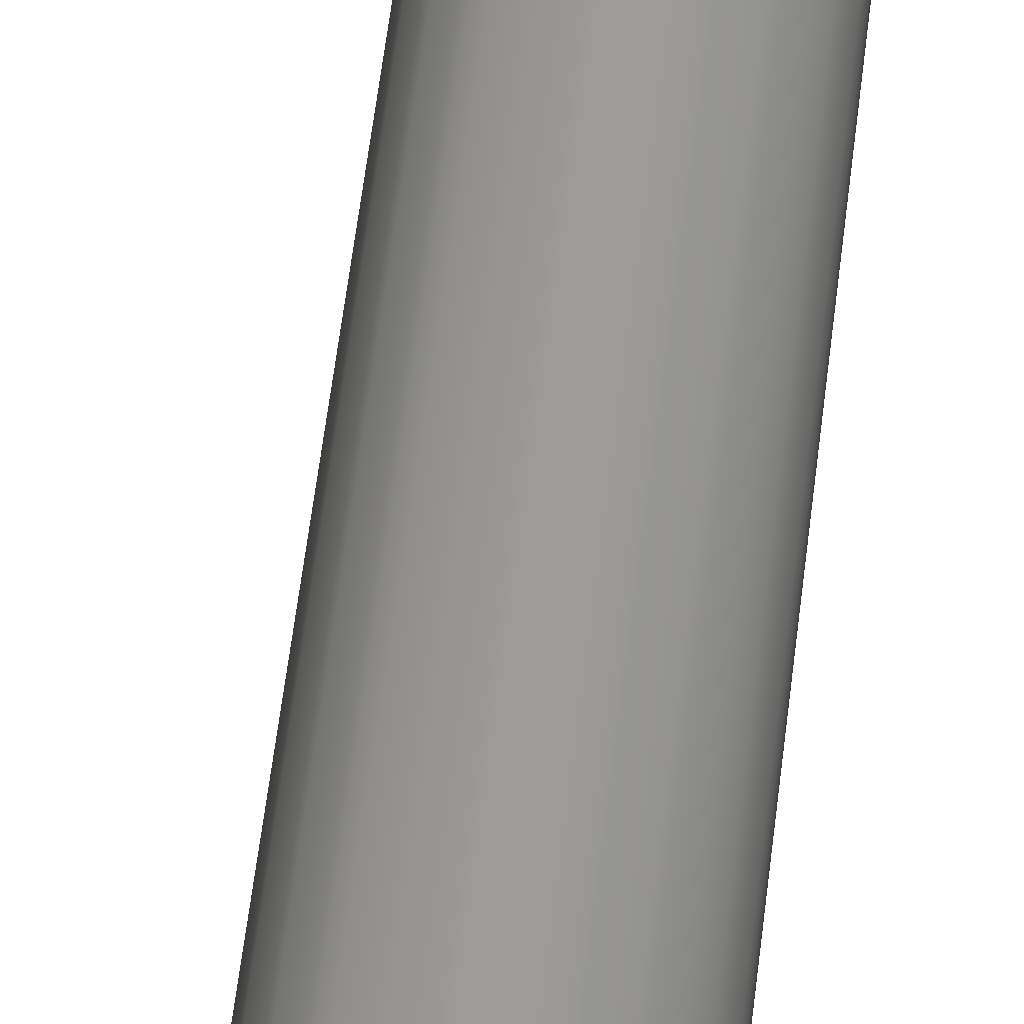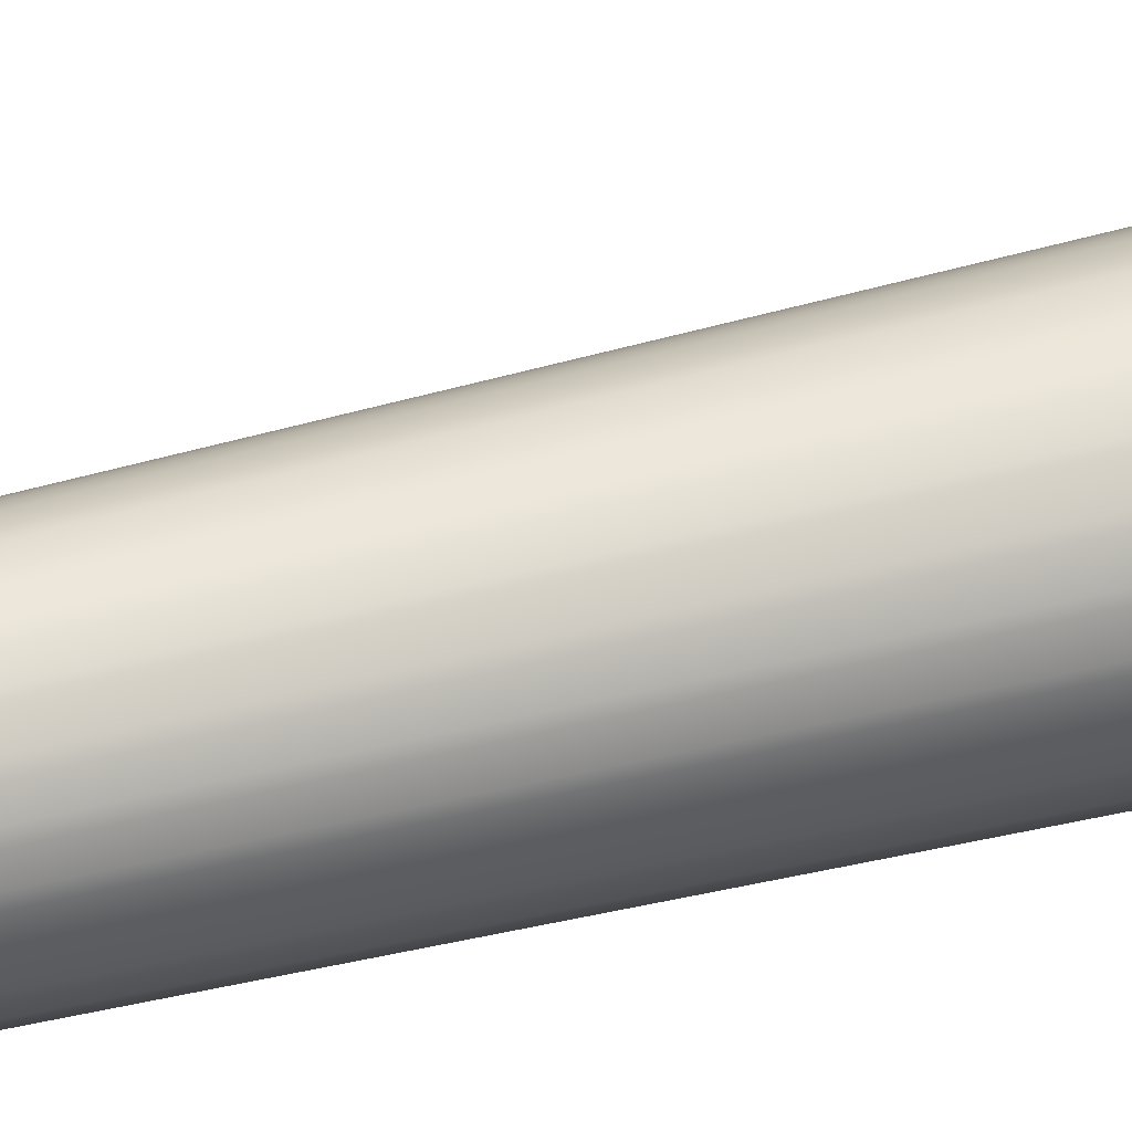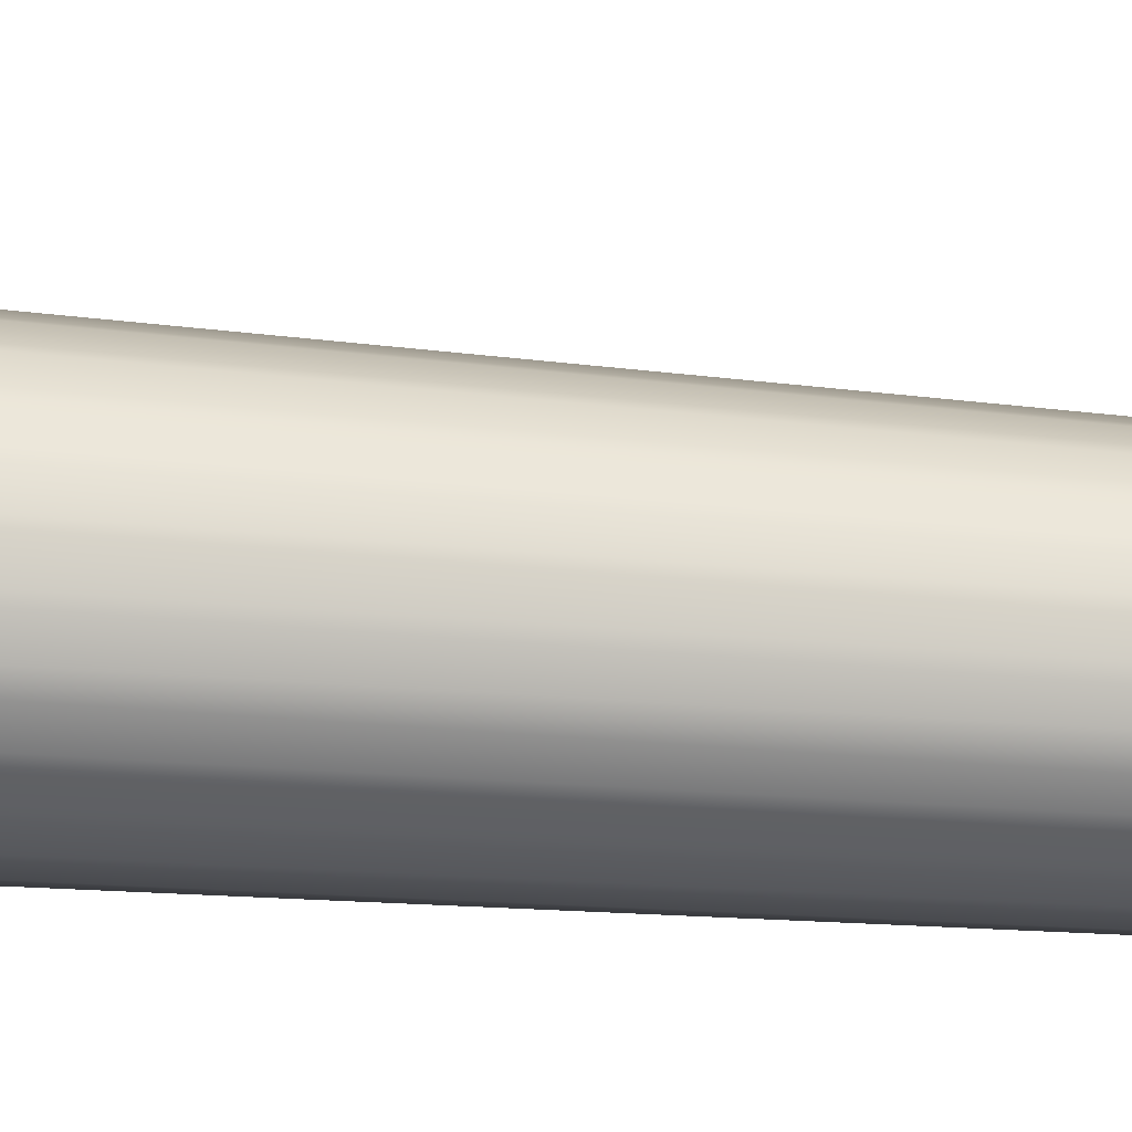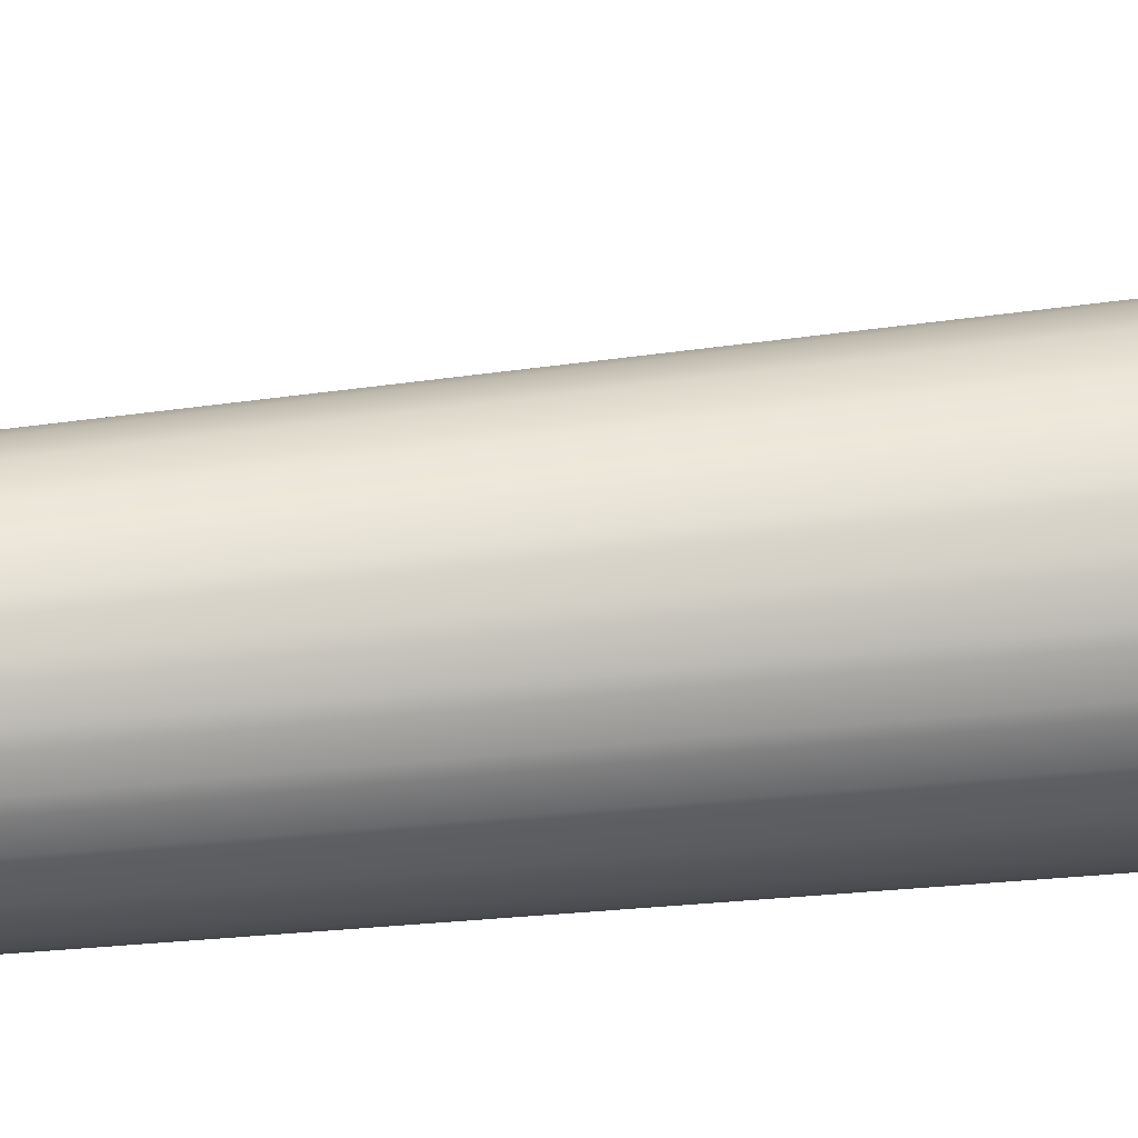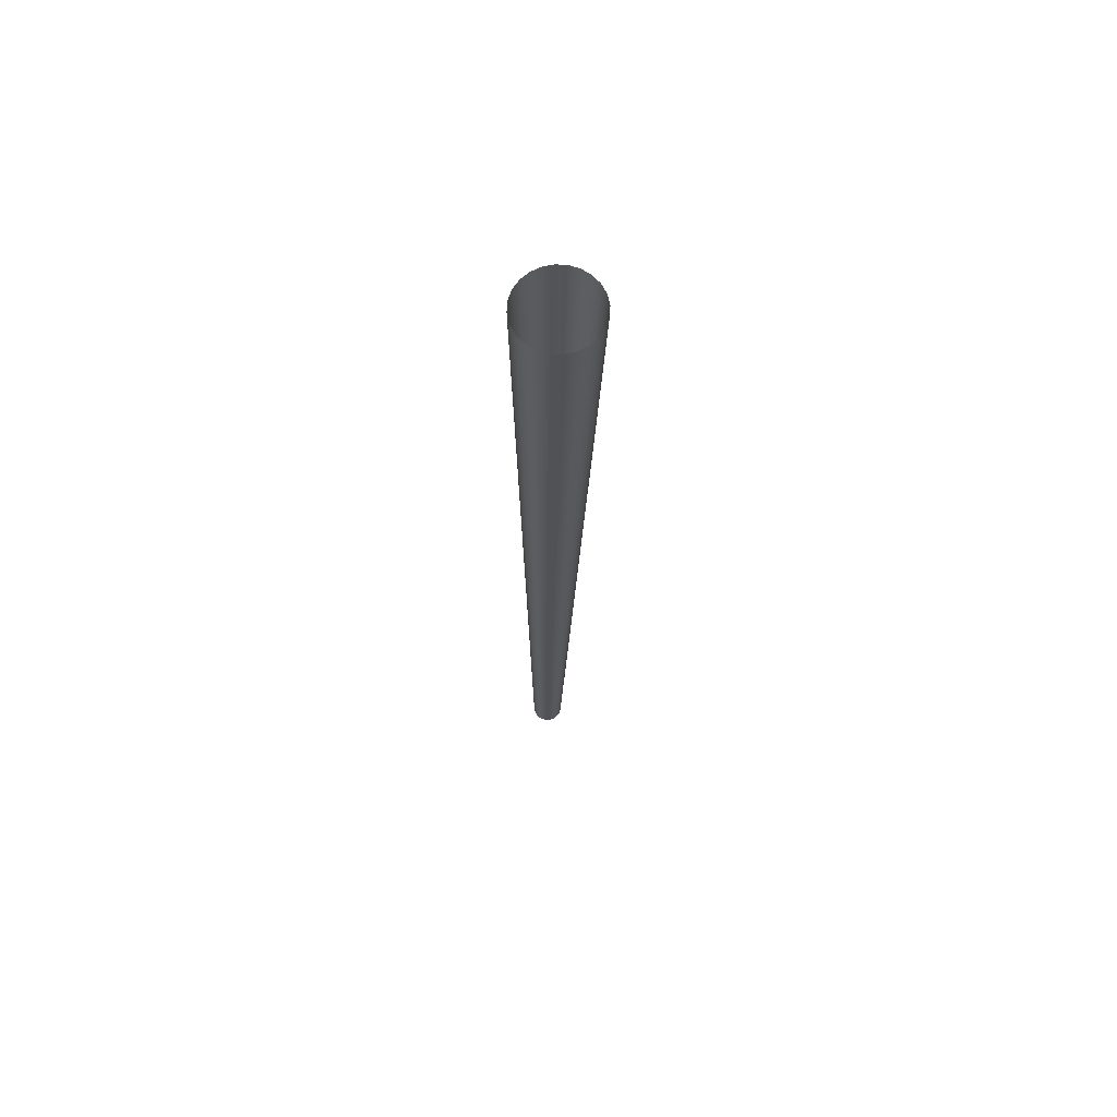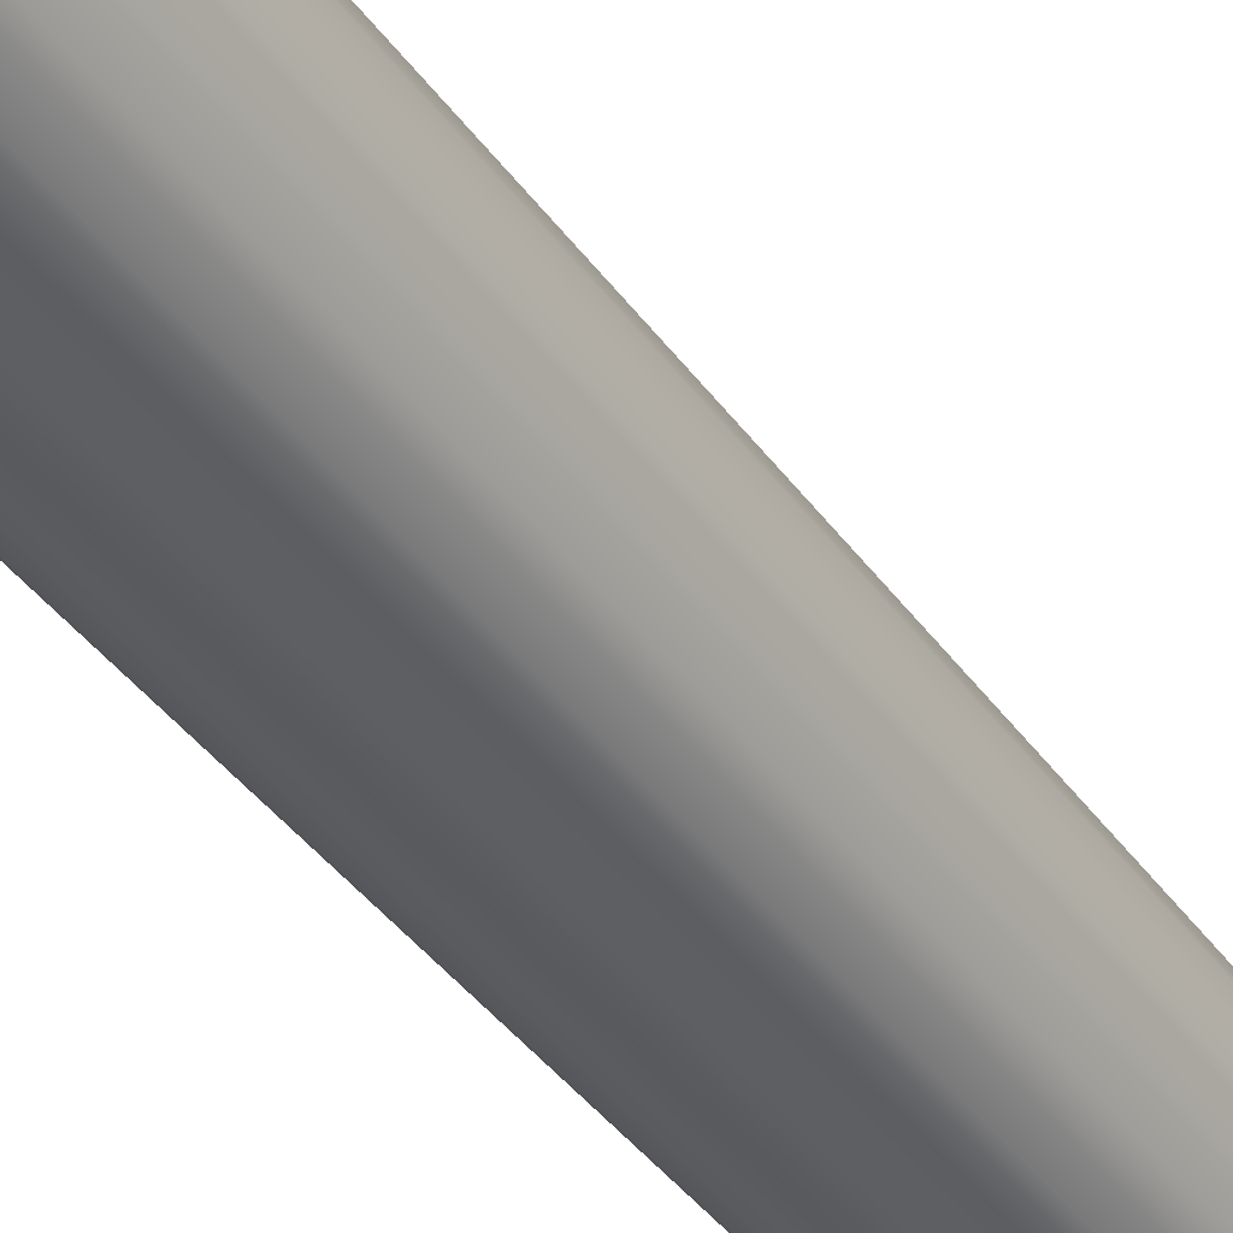
<metadata>
{"format":"obj","ext":"obj","renderer":"f3d","projection":"perspective","resolution":1024,"background":"white","views":[{"elev":-69.7,"azim":173.4,"up":"+Y"},{"elev":42.1,"azim":-106.5,"up":"+Y"},{"elev":-28.5,"azim":83.5,"up":"+Y"},{"elev":22.8,"azim":-101.4,"up":"+Y"},{"elev":67.1,"azim":70.7,"up":"+Z"},{"elev":-40.1,"azim":33.5,"up":"+Y"}]}
</metadata>
<code>
g Mesh1 Model
v 62.65 66.53 -867.8
v 59.84 62.91 -867.8
v 56.19 60.15 -867.8
v 51.95 58.42 -867.8
v 47.41 57.85 -867.8
v 42.87 58.47 -867.8
v 38.65 60.25 -867.8
v 35.03 63.06 -867.8
v 32.27 66.7 -867.8
v 30.54 70.95 -867.8
v 29.97 75.49 -867.8
v 30.59 80.03 -867.8
v 32.37 84.25 -867.8
v 35.17 87.87 -867.8
v 38.82 90.63 -867.8
v 43.07 92.36 -867.8
v 47.61 92.93 -867.8
v 52.15 92.31 -867.8
v 56.37 90.53 -867.8
v 59.99 87.72 -867.8
v 62.75 84.07 -867.8
v 64.48 79.83 -867.8
v 65.05 75.29 -867.8
v 64.43 70.75 -867.8
f 1 2 3 4 5 6 7 8 9 10 11 12 13 14 15 16 17 18 19 20 21 22 23 24
v 89.12 56.55 186.4
v 95.97 65.36 186.4
f 25 2 1 26
v 80.23 49.8 186.4
f 3 2 25 27
v 69.9 45.59 186.4
f 4 3 27 28
v 58.82 44.2 186.4
f 5 4 28 29
v 47.77 45.72 186.4
f 6 5 29 30
v 37.48 50.05 186.4
f 7 6 30 31
v 28.67 56.89 186.4
f 8 7 31 32
v 21.92 65.79 186.4
f 33 9 8 32
v 17.71 76.12 186.4
f 34 10 9 33
v 16.32 87.19 186.4
f 35 11 10 34
v 17.84 98.25 186.4
f 36 12 11 35
v 22.17 108.5 186.4
f 37 13 12 36
v 29.01 117.4 186.4
f 38 14 13 37
v 37.91 124.1 186.4
f 14 38 39 15
v 48.24 128.3 186.4
f 15 39 40 16
v 59.31 129.7 186.4
f 16 40 41 17
v 70.37 128.2 186.4
f 17 41 42 18
v 80.66 123.8 186.4
f 18 42 43 19
v 89.47 117 186.4
f 19 43 44 20
v 96.21 108.1 186.4
f 45 21 20 44
v 100.4 97.78 186.4
f 46 22 21 45
v 101.8 86.7 186.4
f 47 23 22 46
v 100.3 75.65 186.4
f 48 24 23 47
f 26 1 24 48

</code>
